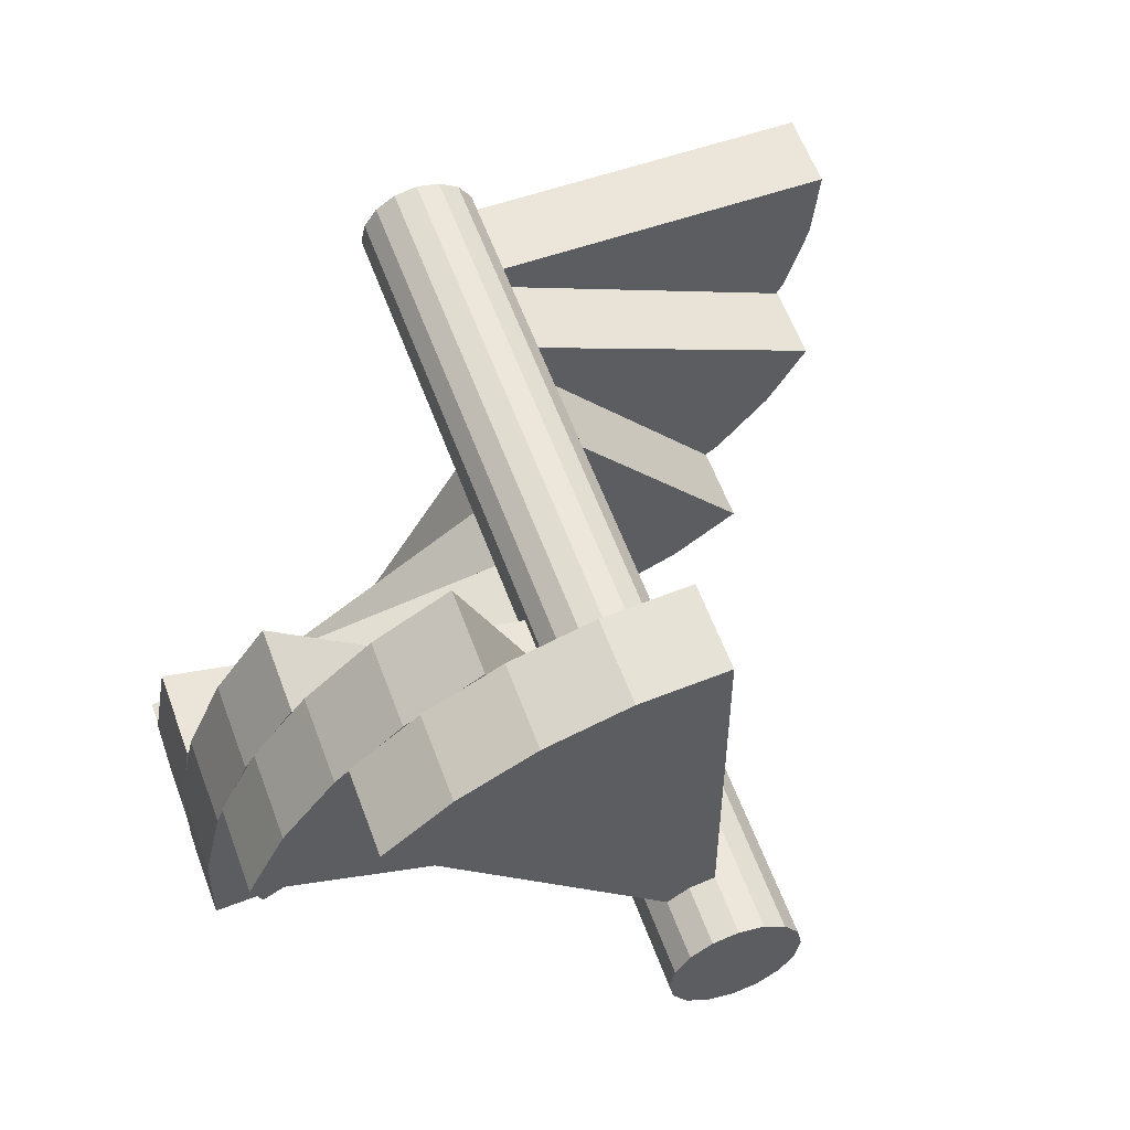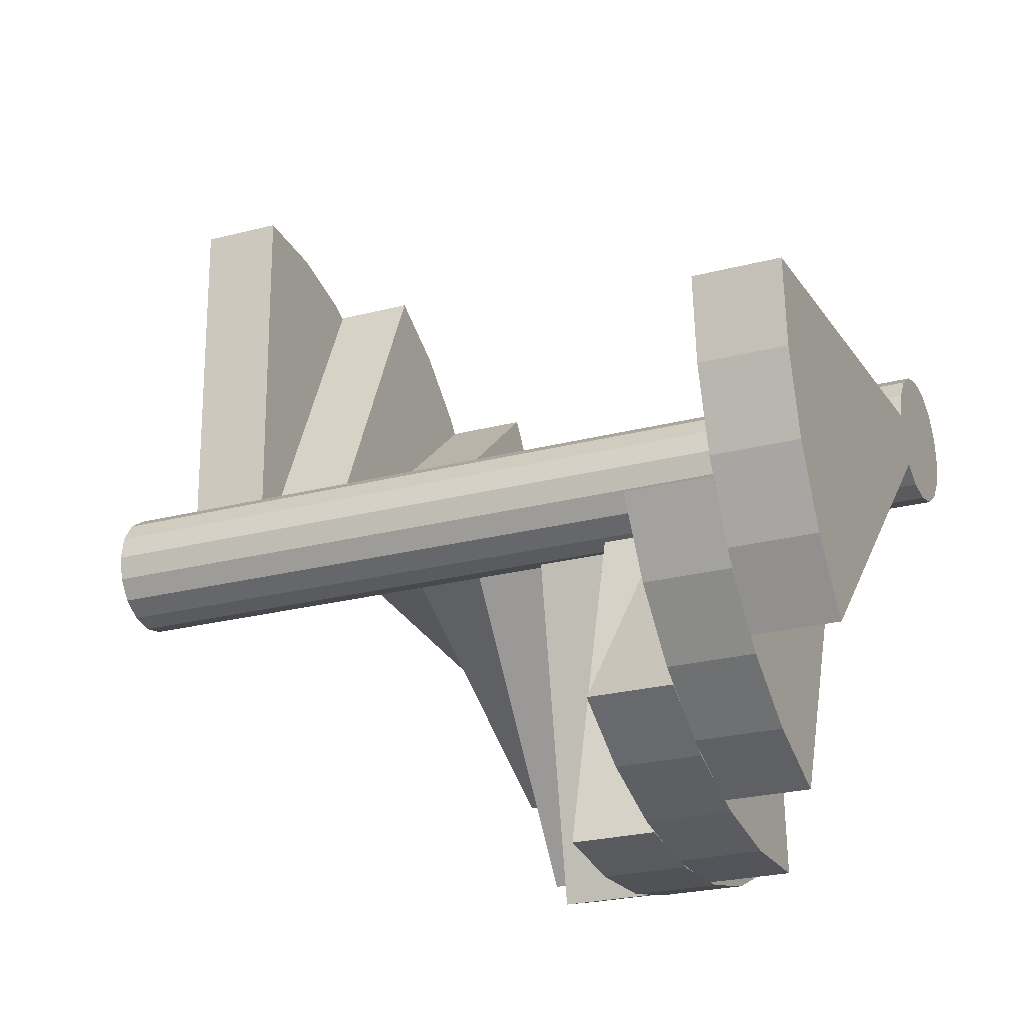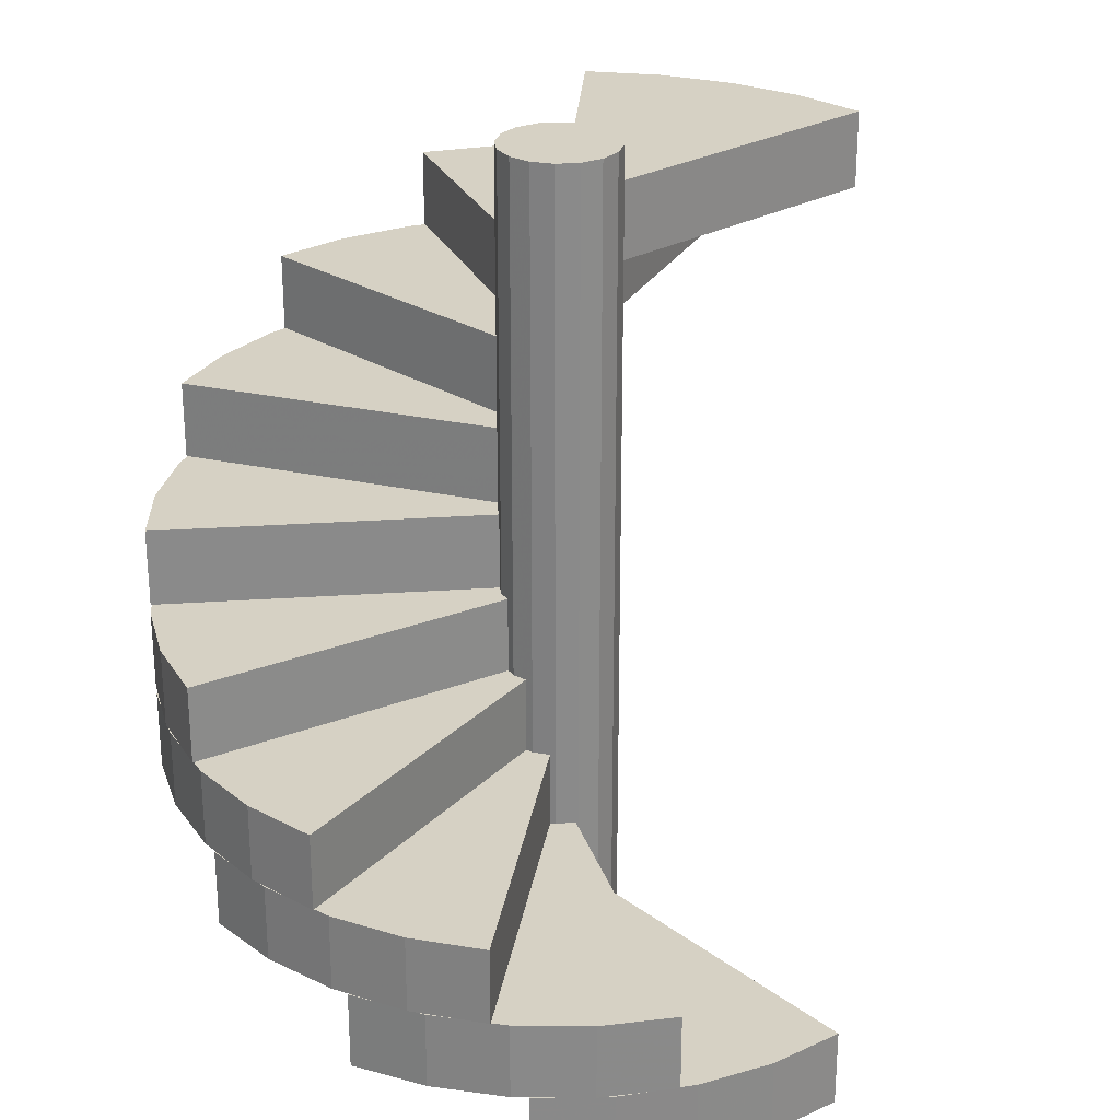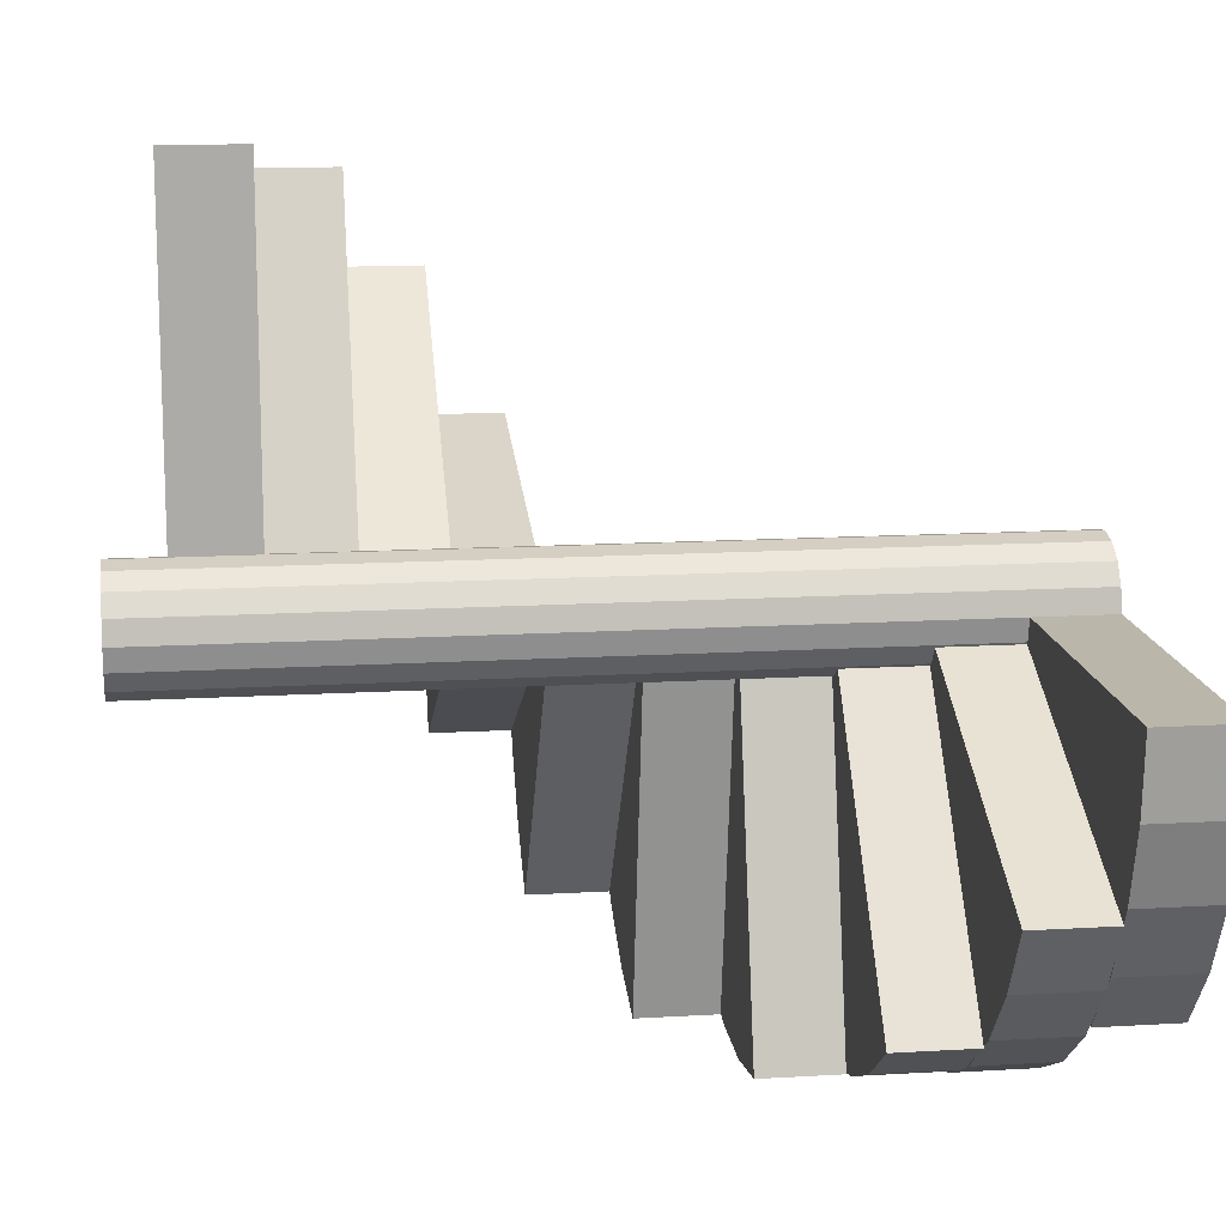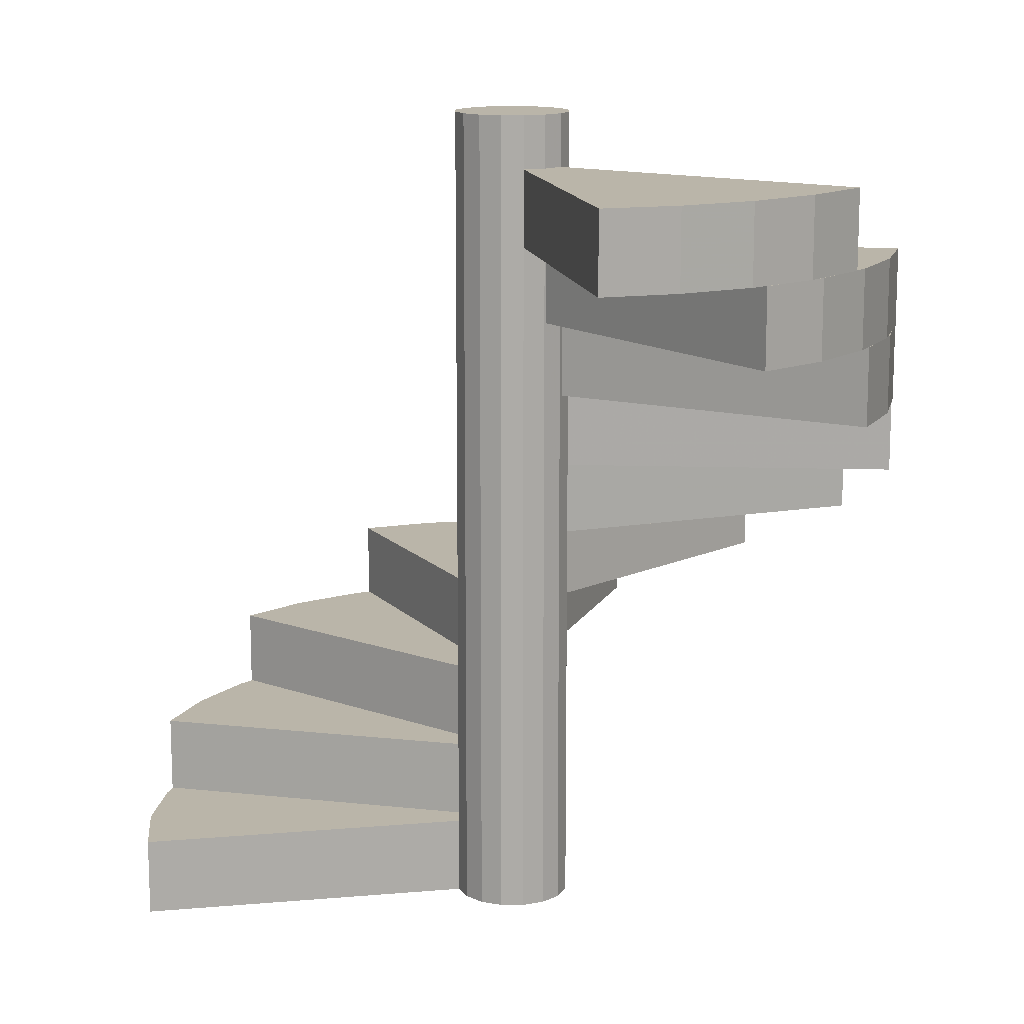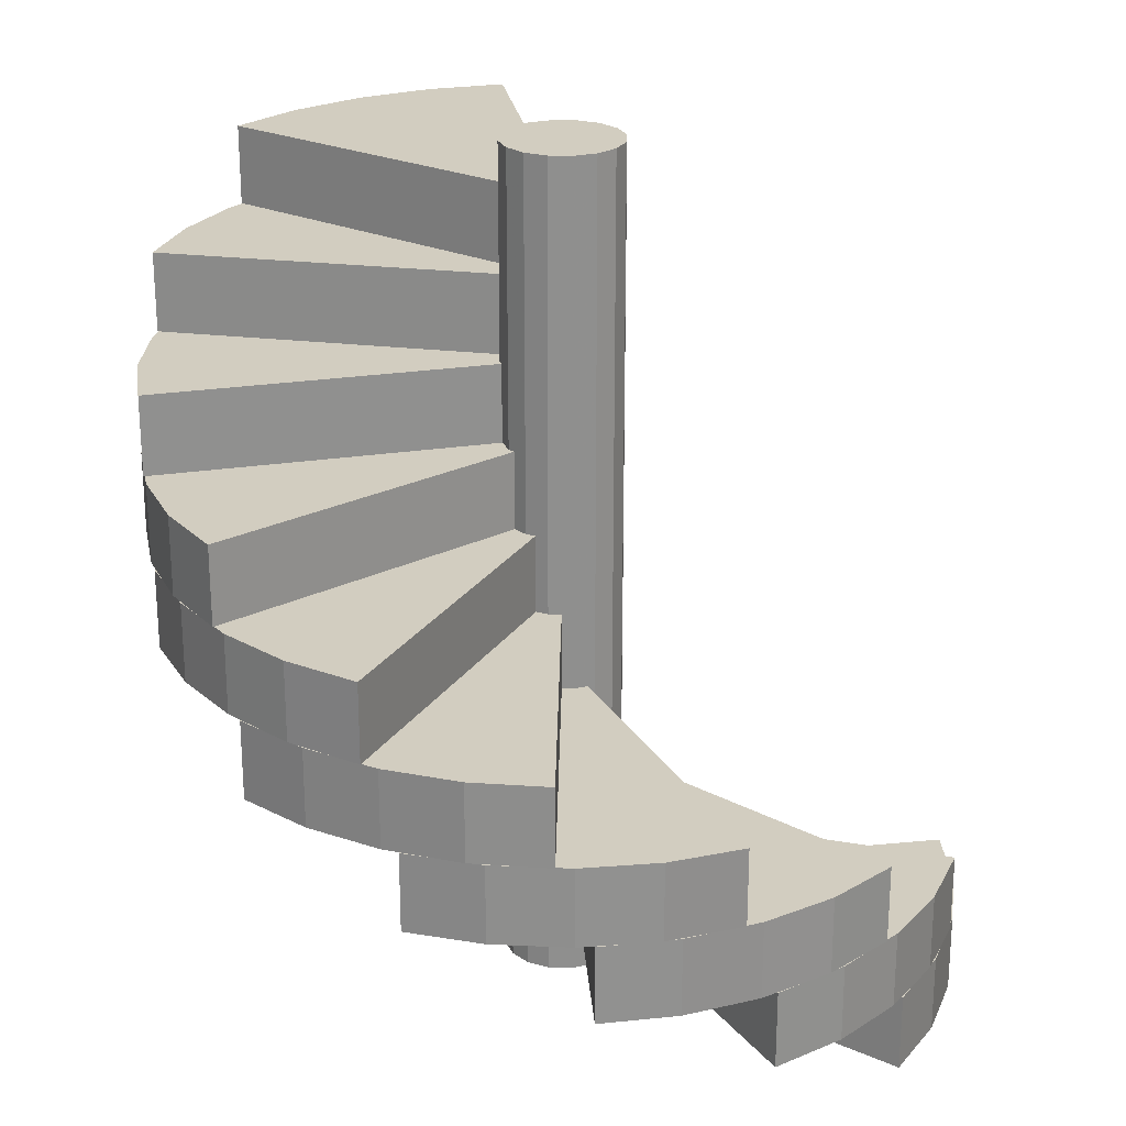
<metadata>
{"format":"obj","ext":"obj","renderer":"f3d","projection":"perspective","resolution":1024,"background":"white","views":[{"elev":57.1,"azim":160.2,"up":"+Z"},{"elev":-23.1,"azim":-65.6,"up":"+Z"},{"elev":26.9,"azim":-131.1,"up":"+Y"},{"elev":14.0,"azim":-97.6,"up":"+Z"},{"elev":13.6,"azim":-11.1,"up":"+Y"},{"elev":24.5,"azim":170.9,"up":"+Y"}]}
</metadata>
<code>
o Cylinder.010
v 1.414 4 1.414
v 1.111 4 1.663
v 0.7654 4 1.848
v 0.3902 4 1.962
v -3e-06 4 2
v 1.414 3.6 1.414
v 1.111 3.6 1.663
v 0.7654 3.6 1.848
v 0.3902 3.6 1.962
v 1.1e-05 3.6 2
v -1e-06 4 -0
v -1e-06 3.6 -0
v 1.879 3.6 0.684
v 1.71 3.6 1.038
v 1.475 3.6 1.351
v 1.183 3.6 1.613
v 0.8452 3.6 1.813
v 1.879 3.2 0.684
v 1.71 3.2 1.038
v 1.475 3.2 1.351
v 1.183 3.2 1.613
v 0.8452 3.2 1.813
v -1e-06 3.6 0
v -1e-06 3.2 0
v 0.3473 2 -1.97
v 0.7249 2 -1.864
v 1.075 2 -1.687
v 1.383 2 -1.445
v 1.638 2 -1.147
v 0.3473 1.6 -1.97
v 0.7249 1.6 -1.864
v 1.075 1.6 -1.687
v 1.383 1.6 -1.445
v 1.638 1.6 -1.147
v 0 2 1e-06
v 0 1.6 1e-06
v 1.147 2.4 -1.638
v 1.445 2.4 -1.383
v 1.687 2.4 -1.075
v 1.864 2.4 -0.7249
v 1.97 2.4 -0.3473
v 1.147 2 -1.638
v 1.445 2 -1.383
v 1.687 2 -1.075
v 1.864 2 -0.7249
v 1.97 2 -0.3473
v 0 2.4 1e-06
v 0 2 1e-06
v 1.732 2.8 -1
v 1.894 2.8 -0.6429
v 1.983 2.8 -0.2611
v 1.996 2.8 0.1308
v 1.932 2.8 0.5176
v 1.732 2.4 -1
v 1.894 2.4 -0.6429
v 1.983 2.4 -0.2611
v 1.996 2.4 0.1308
v 1.932 2.4 0.5176
v -0 2.8 1e-06
v -0 2.4 1e-06
v 1.992 3.2 -0.1743
v 1.988 3.2 0.2177
v 1.907 3.2 0.6014
v 1.753 3.2 0.962
v 1.532 3.2 1.286
v 1.992 2.8 -0.1743
v 1.988 2.8 0.2177
v 1.907 2.8 0.6014
v 1.753 2.8 0.962
v 1.532 2.8 1.286
v -0 3.2 0
v -0 2.8 1e-06
v -0.5176 1.6 -1.932
v -0.1308 1.6 -1.996
v 0.2611 1.6 -1.983
v 0.6429 1.6 -1.894
v 1 1.6 -1.732
v -0.5176 1.2 -1.932
v -0.1308 1.2 -1.996
v 0.261 1.2 -1.983
v 0.6429 1.2 -1.894
v 1 1.2 -1.732
v 1e-06 1.6 0
v 1e-06 1.2 0
v -1.286 1.2 -1.532
v -0.962 1.2 -1.753
v -0.6014 1.2 -1.907
v -0.2177 1.2 -1.988
v 0.1743 1.2 -1.992
v -1.286 0.8 -1.532
v -0.962 0.8 -1.753
v -0.6014 0.8 -1.907
v -0.2177 0.8 -1.988
v 0.1743 0.8 -1.992
v 1e-06 1.2 -0
v 1e-06 0.8 -0
v -1.813 0.8 -0.8452
v -1.613 0.8 -1.183
v -1.351 0.8 -1.475
v -1.038 0.8 -1.71
v -0.684 0.8 -1.879
v -1.813 0.4 -0.8452
v -1.613 0.4 -1.183
v -1.351 0.4 -1.475
v -1.038 0.4 -1.71
v -0.6841 0.4 -1.879
v 1e-06 0.8 -0
v 1e-06 0.4 -0
v 0.2121 0.001076 -0.2121
v 0.2772 0.001076 -0.1148
v 0.3 0.001076 -0
v 0.2772 0.001076 0.1148
v 0.2121 0.001076 0.2121
v 0.1148 0.001076 0.2772
v 0 0.001076 0.3
v -0.1148 0.001076 0.2772
v -0.2121 0.001076 0.2121
v -0.2772 0.001076 0.1148
v -0.3 0.001076 -0
v -0.2772 0.001076 -0.1148
v -0.2121 0.001076 -0.2121
v -0.1148 0.001076 -0.2772
v 0 0.001076 -0.3
v 0.1148 0.001076 -0.2772
v 0.2121 4.273 -0.2121
v 0.2772 4.273 -0.1148
v 0.3 4.273 0
v 0.2772 4.273 0.1148
v 0.2121 4.273 0.2121
v 0.1148 4.273 0.2772
v -0 4.273 0.3
v -0.1148 4.273 0.2772
v -0.2121 4.273 0.2121
v -0.2772 4.273 0.1148
v -0.3 4.273 -1e-06
v -0.2772 4.273 -0.1148
v -0.2121 4.273 -0.2121
v -0.1148 4.273 -0.2772
v 1e-06 4.273 -0.3
v 0.1148 4.273 -0.2772
v 0 0.001076 -0
v 0 4.273 -0
v -2 0.4 -3e-06
v -1.962 0.4 -0.3902
v -1.848 0.4 -0.7654
v -1.663 0.4 -1.111
v -1.414 0.4 -1.414
v -2 -0 8e-06
v -1.962 -0 -0.3902
v -1.848 -0 -0.7654
v -1.663 -0 -1.111
v -1.414 -0 -1.414
v 1e-06 0.4 -1e-06
v 1e-06 -0 -1e-06
f 11 1 2
f 12 7 6
f 11 2 3
f 12 8 7
f 11 3 4
f 12 9 8
f 11 4 5
f 12 10 9
f 1 6 7 2
f 2 7 8 3
f 3 8 9 4
f 4 9 10 5
f 1 11 12 6
f 5 10 12 11
f 23 13 14
f 24 19 18
f 23 14 15
f 24 20 19
f 23 15 16
f 24 21 20
f 23 16 17
f 24 22 21
f 13 18 19 14
f 14 19 20 15
f 15 20 21 16
f 16 21 22 17
f 13 23 24 18
f 17 22 24 23
f 35 25 26
f 36 31 30
f 35 26 27
f 36 32 31
f 35 27 28
f 36 33 32
f 35 28 29
f 36 34 33
f 25 30 31 26
f 26 31 32 27
f 27 32 33 28
f 28 33 34 29
f 25 35 36 30
f 29 34 36 35
f 47 37 38
f 48 43 42
f 47 38 39
f 48 44 43
f 47 39 40
f 48 45 44
f 47 40 41
f 48 46 45
f 37 42 43 38
f 38 43 44 39
f 39 44 45 40
f 40 45 46 41
f 37 47 48 42
f 41 46 48 47
f 59 49 50
f 60 55 54
f 59 50 51
f 60 56 55
f 59 51 52
f 60 57 56
f 59 52 53
f 60 58 57
f 49 54 55 50
f 50 55 56 51
f 51 56 57 52
f 52 57 58 53
f 49 59 60 54
f 53 58 60 59
f 71 61 62
f 72 67 66
f 71 62 63
f 72 68 67
f 71 63 64
f 72 69 68
f 71 64 65
f 72 70 69
f 61 66 67 62
f 62 67 68 63
f 63 68 69 64
f 64 69 70 65
f 61 71 72 66
f 65 70 72 71
f 83 73 74
f 84 79 78
f 83 74 75
f 84 80 79
f 83 75 76
f 84 81 80
f 83 76 77
f 84 82 81
f 73 78 79 74
f 74 79 80 75
f 75 80 81 76
f 76 81 82 77
f 73 83 84 78
f 77 82 84 83
f 95 85 86
f 96 91 90
f 95 86 87
f 96 92 91
f 95 87 88
f 96 93 92
f 95 88 89
f 96 94 93
f 85 90 91 86
f 86 91 92 87
f 87 92 93 88
f 88 93 94 89
f 85 95 96 90
f 89 94 96 95
f 107 97 98
f 108 103 102
f 107 98 99
f 108 104 103
f 107 99 100
f 108 105 104
f 107 100 101
f 108 106 105
f 97 102 103 98
f 98 103 104 99
f 99 104 105 100
f 100 105 106 101
f 97 107 108 102
f 101 106 108 107
f 141 109 110
f 142 126 125
f 141 110 111
f 142 127 126
f 141 111 112
f 142 128 127
f 141 112 113
f 142 129 128
f 141 113 114
f 142 130 129
f 141 114 115
f 142 131 130
f 141 115 116
f 142 132 131
f 141 116 117
f 142 133 132
f 141 117 118
f 142 134 133
f 141 118 119
f 142 135 134
f 141 119 120
f 142 136 135
f 141 120 121
f 142 137 136
f 141 121 122
f 142 138 137
f 141 122 123
f 142 139 138
f 141 123 124
f 142 140 139
f 124 109 141
f 142 125 140
f 109 125 126 110
f 110 126 127 111
f 111 127 128 112
f 112 128 129 113
f 113 129 130 114
f 114 130 131 115
f 115 131 132 116
f 116 132 133 117
f 117 133 134 118
f 118 134 135 119
f 119 135 136 120
f 120 136 137 121
f 121 137 138 122
f 122 138 139 123
f 123 139 140 124
f 125 109 124 140
f 153 143 144
f 154 149 148
f 153 144 145
f 154 150 149
f 153 145 146
f 154 151 150
f 153 146 147
f 154 152 151
f 143 148 149 144
f 144 149 150 145
f 145 150 151 146
f 146 151 152 147
f 143 153 154 148
f 147 152 154 153

</code>
